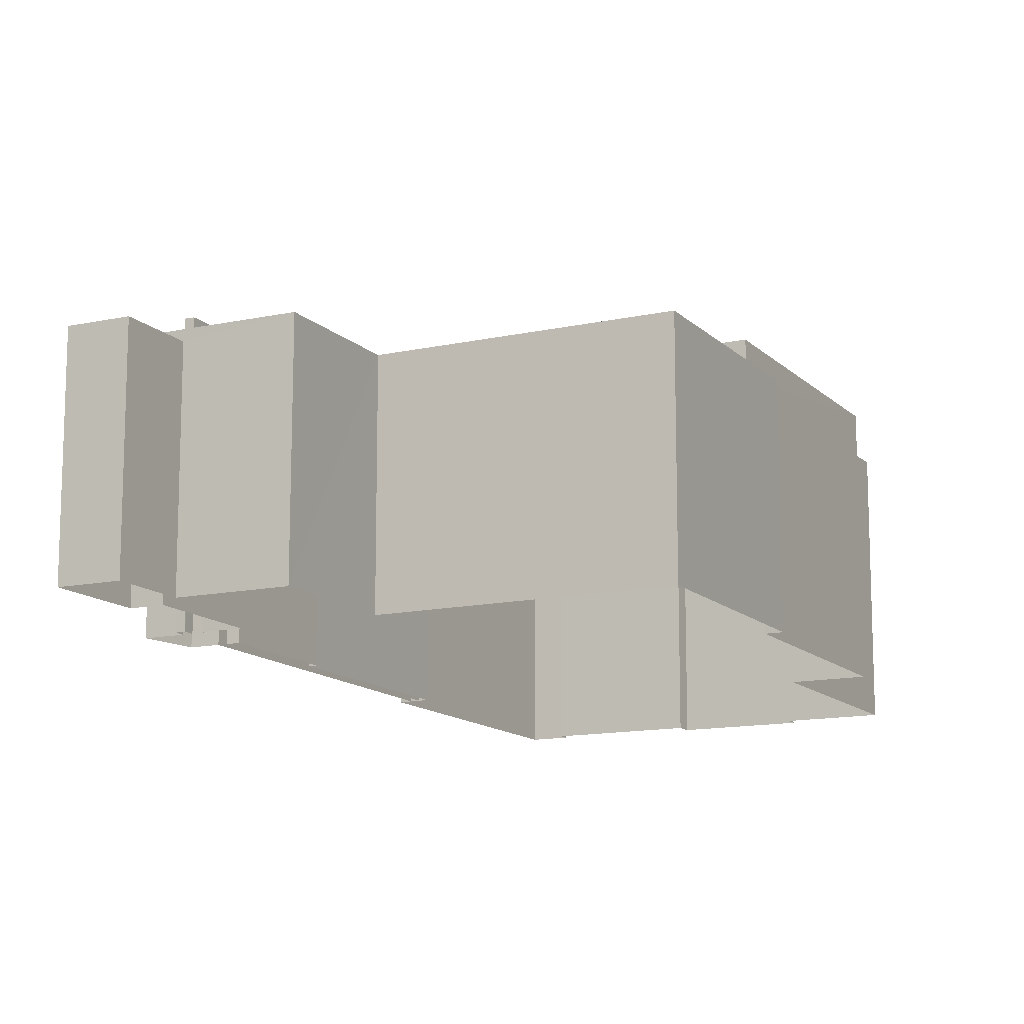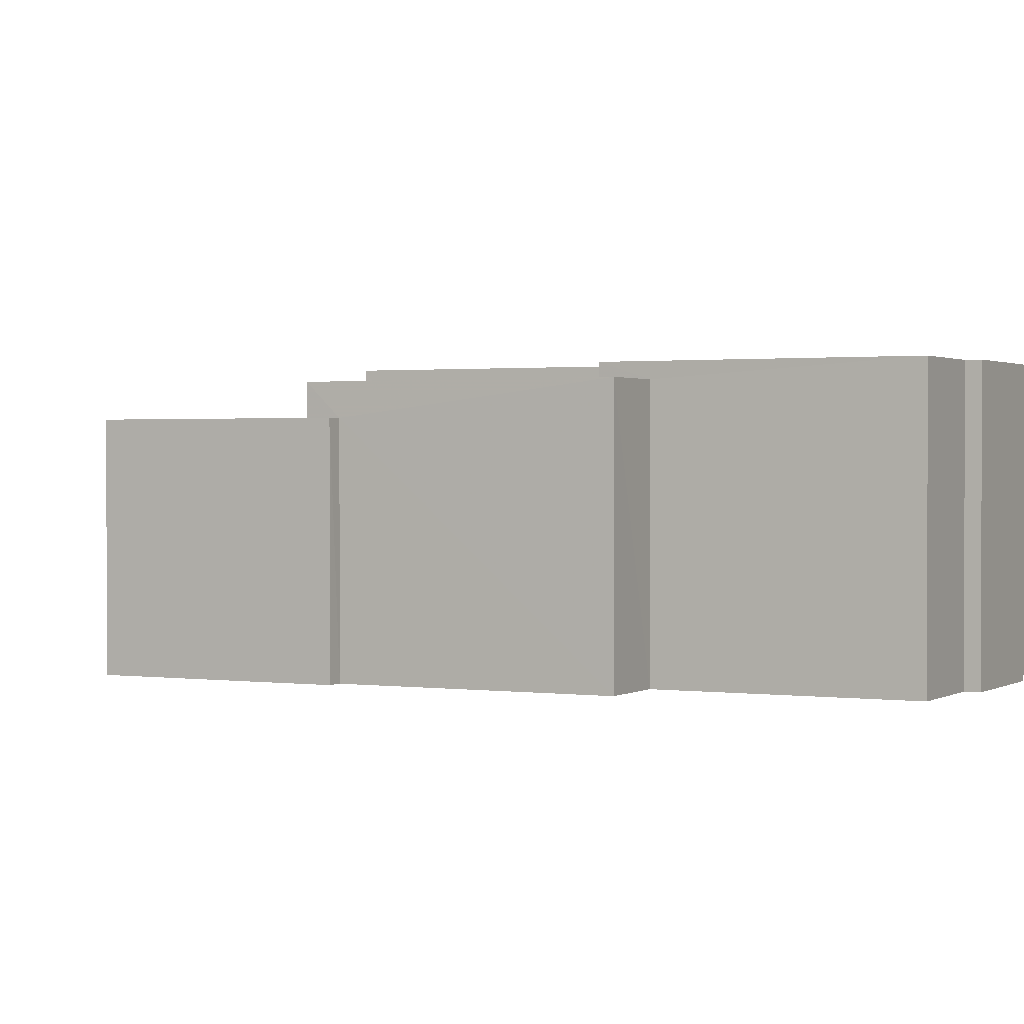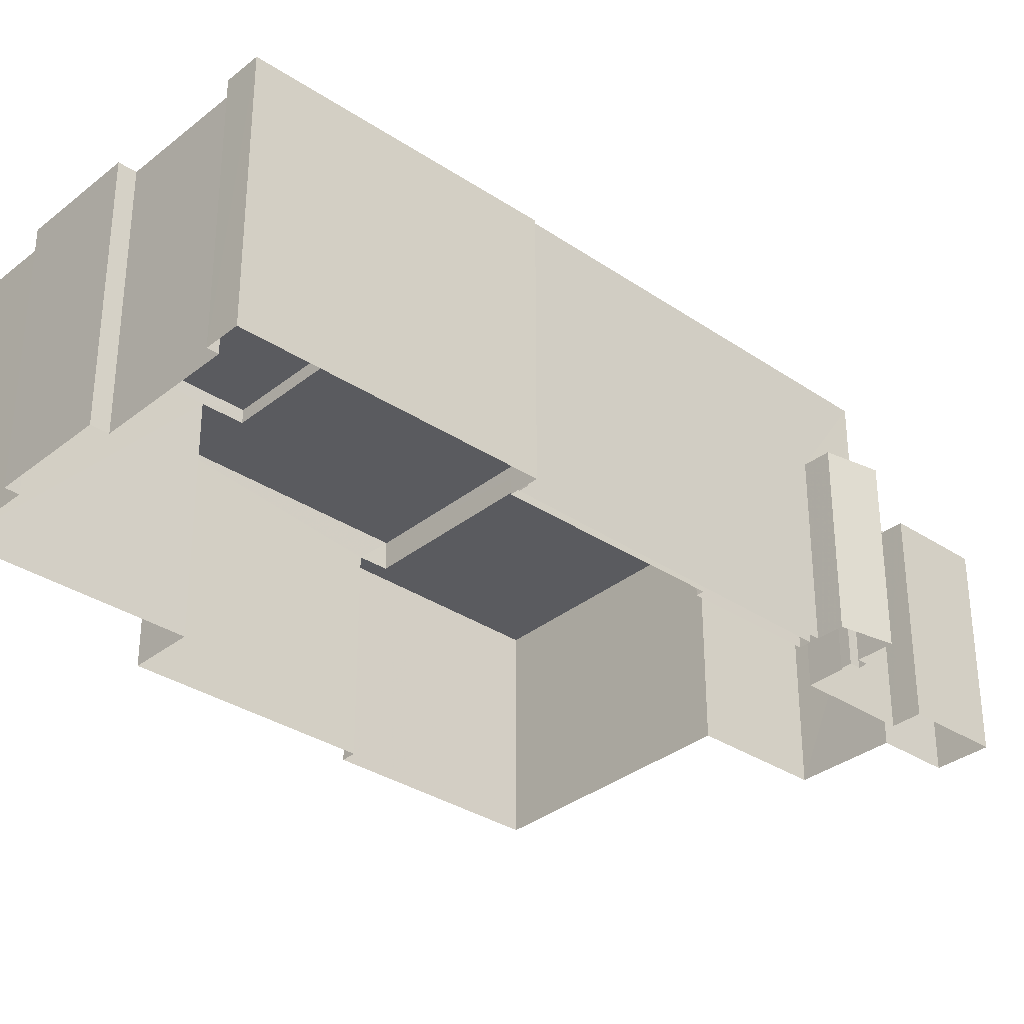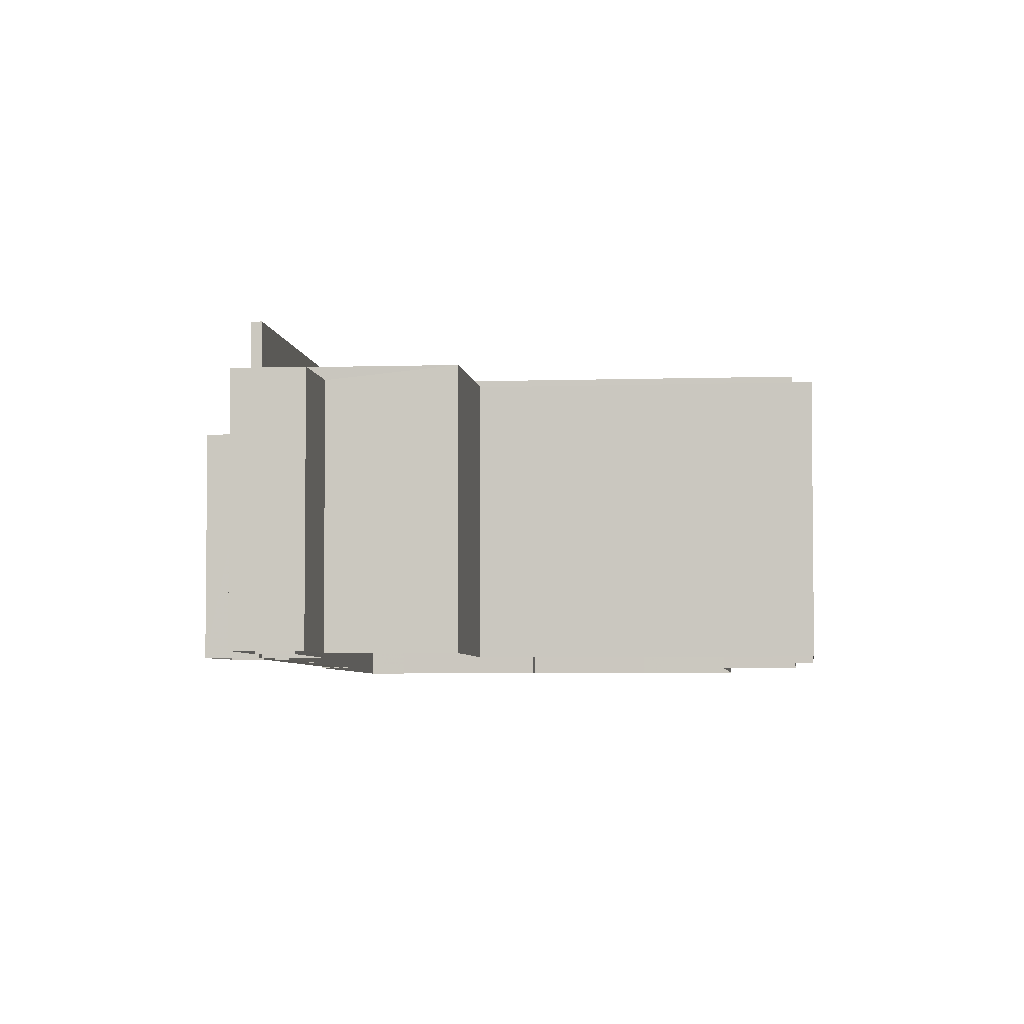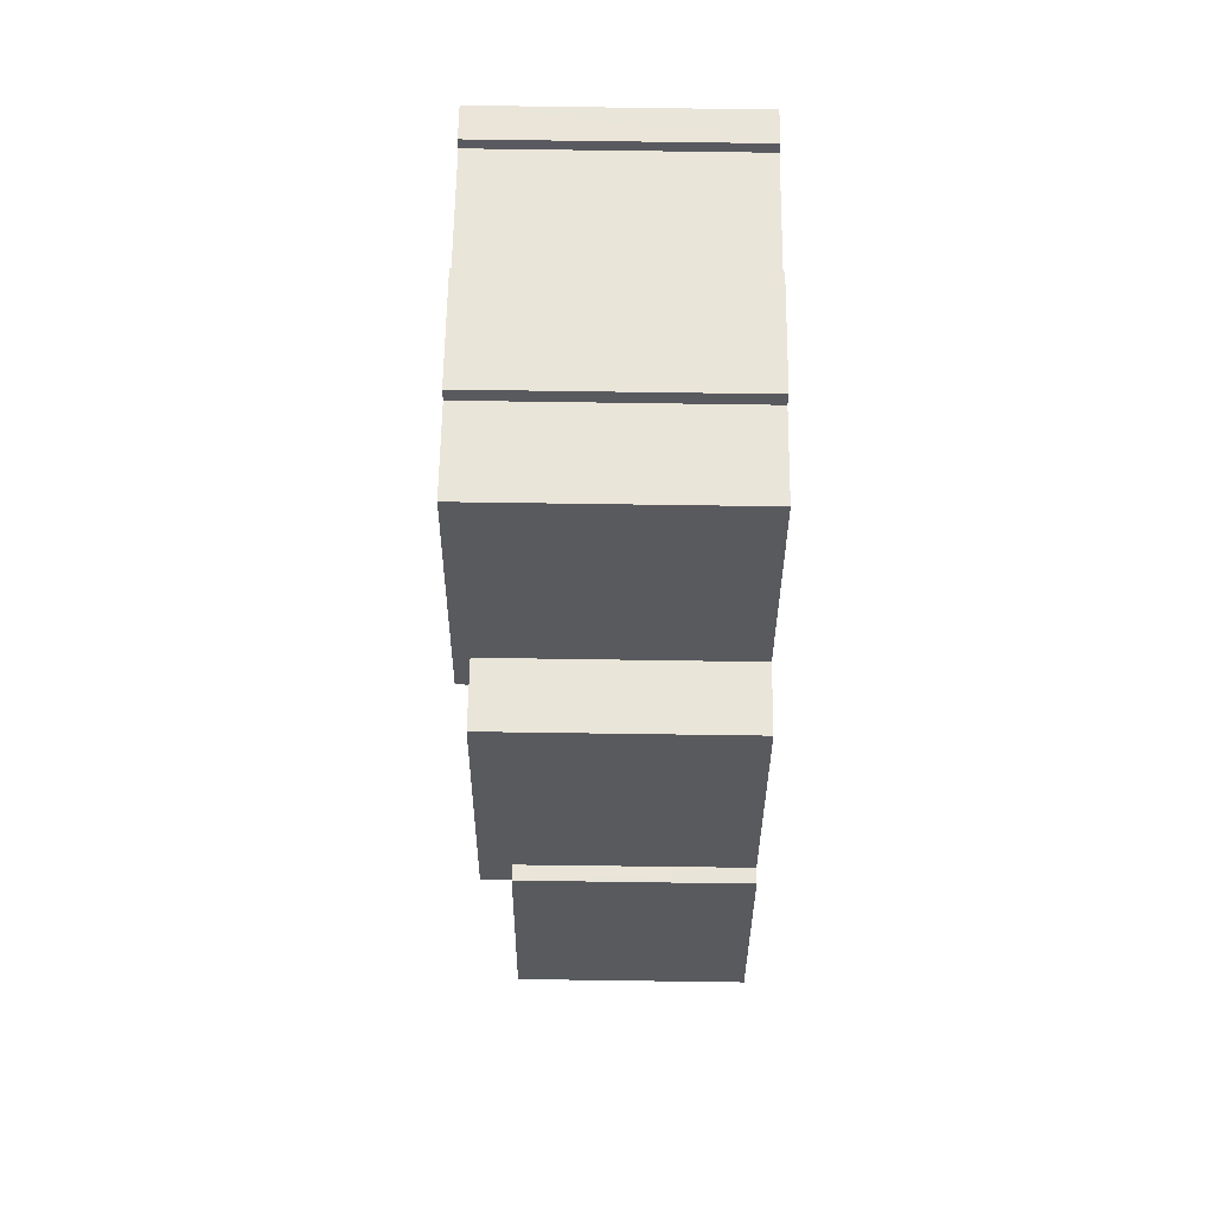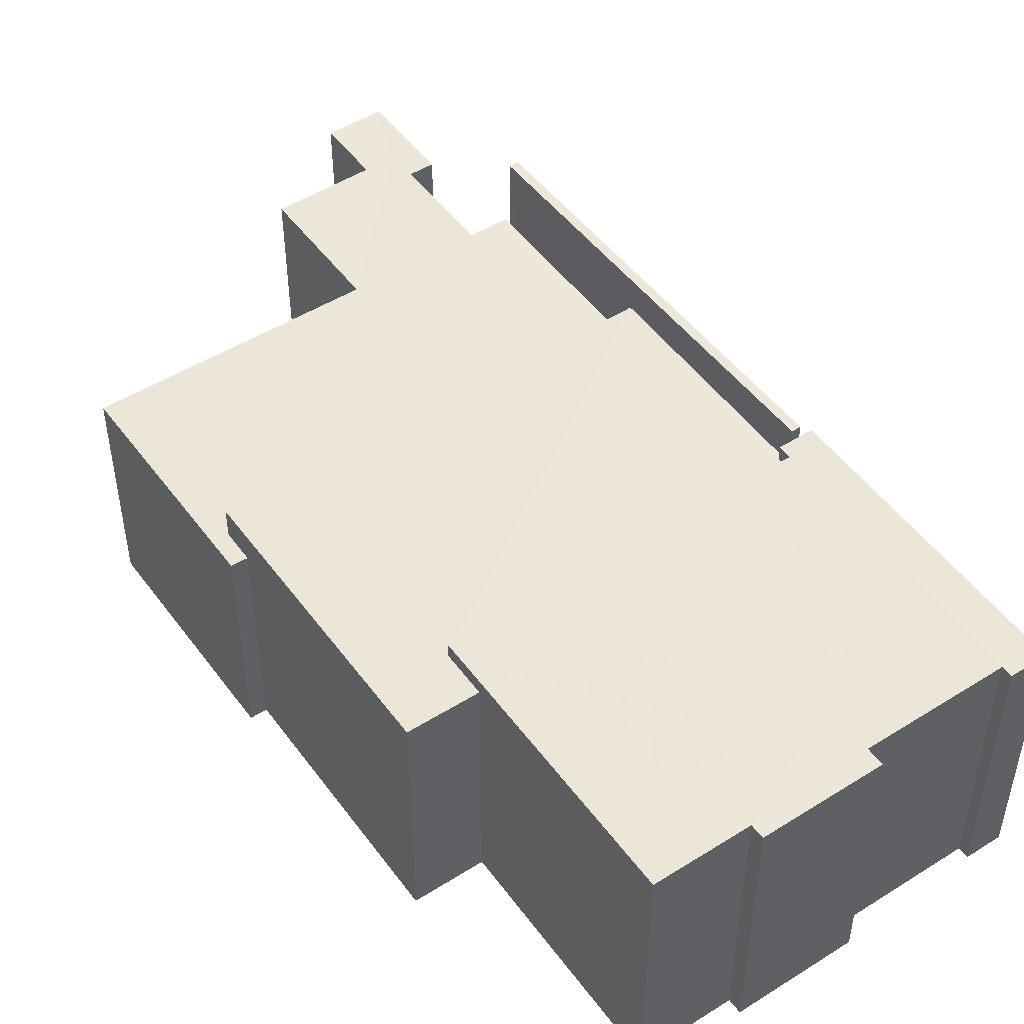
<metadata>
{"format":"obj","ext":"obj","renderer":"f3d","projection":"perspective","resolution":1024,"background":"white","views":[{"elev":-13.0,"azim":44.7,"up":"+Z"},{"elev":1.1,"azim":135.0,"up":"+Z"},{"elev":-33.1,"azim":-114.6,"up":"+Z"},{"elev":-4.6,"azim":24.3,"up":"+Z"},{"elev":76.5,"azim":90.8,"up":"+Y"},{"elev":49.5,"azim":163.0,"up":"+Z"}]}
</metadata>
<code>
v -8.921e+04 -1.009e+05 1.779
v -8.921e+04 -1.009e+05 1.779
v -8.921e+04 -1.009e+05 1.779
v -8.92e+04 -1.009e+05 1.776
v -8.921e+04 -1.009e+05 1.775
v -8.921e+04 -1.009e+05 1.775
v -8.921e+04 -1.009e+05 1.777
v -8.921e+04 -1.009e+05 1.778
v -8.921e+04 -1.009e+05 1.779
v -8.921e+04 -1.009e+05 1.774
v -8.921e+04 -1.009e+05 1.773
v -8.922e+04 -1.009e+05 1.776
v -8.922e+04 -1.009e+05 1.774
v -8.922e+04 -1.009e+05 1.774
v -8.921e+04 -1.008e+05 1.773
v -8.921e+04 -1.008e+05 1.772
v -8.922e+04 -1.008e+05 1.773
v -8.921e+04 -1.008e+05 1.773
v -8.922e+04 -1.009e+05 1.774
v -8.922e+04 -1.009e+05 1.778
v -8.922e+04 -1.009e+05 1.778
v -8.922e+04 -1.009e+05 1.778
v -8.922e+04 -1.009e+05 1.778
v -8.922e+04 -1.009e+05 1.778
v -8.922e+04 -1.009e+05 1.778
v -8.922e+04 -1.009e+05 1.773
v -8.922e+04 -1.009e+05 1.776
v -8.922e+04 -1.009e+05 1.778
v -8.922e+04 -1.009e+05 1.776
v -8.922e+04 -1.009e+05 1.776
v -8.922e+04 -1.009e+05 1.778
v -8.922e+04 -1.009e+05 1.778
v -8.921e+04 -1.009e+05 1.778
v -8.921e+04 -1.009e+05 1.779
v -8.922e+04 -1.009e+05 1.777
v -8.922e+04 -1.009e+05 1.777
v -8.922e+04 -1.009e+05 1.778
v -8.922e+04 -1.009e+05 1.778
v -8.922e+04 -1.009e+05 9.219
v -8.922e+04 -1.009e+05 9.219
v -8.922e+04 -1.009e+05 9.216
v -8.922e+04 -1.009e+05 9.216
v -8.921e+04 -1.009e+05 7.43
v -8.921e+04 -1.009e+05 7.429
v -8.921e+04 -1.009e+05 7.43
v -8.921e+04 -1.009e+05 7.429
v -8.921e+04 -1.009e+05 7.429
v -8.921e+04 -1.009e+05 7.429
v -8.922e+04 -1.009e+05 8.916
v -8.922e+04 -1.009e+05 8.916
v -8.922e+04 -1.009e+05 8.915
v -8.922e+04 -1.009e+05 8.916
v -8.922e+04 -1.009e+05 8.915
v -8.922e+04 -1.009e+05 8.915
v -8.921e+04 -1.008e+05 8.913
v -8.922e+04 -1.008e+05 8.914
v -8.921e+04 -1.008e+05 8.913
v -8.922e+04 -1.009e+05 8.914
v -8.921e+04 -1.008e+05 8.913
v -8.921e+04 -1.009e+05 8.915
v -8.922e+04 -1.009e+05 6.743
v -8.922e+04 -1.009e+05 6.743
v -8.922e+04 -1.009e+05 6.744
v -8.922e+04 -1.009e+05 6.744
v -8.922e+04 -1.009e+05 6.744
v -8.922e+04 -1.009e+05 6.744
v -8.922e+04 -1.009e+05 6.744
v -8.922e+04 -1.009e+05 6.743
v -8.922e+04 -1.009e+05 8.516
v -8.922e+04 -1.009e+05 8.518
v -8.922e+04 -1.009e+05 8.516
v -8.922e+04 -1.009e+05 8.516
v -8.921e+04 -1.009e+05 8.515
v -8.921e+04 -1.009e+05 8.514
v -8.921e+04 -1.009e+05 8.514
v -8.921e+04 -1.009e+05 8.516
v -8.921e+04 -1.009e+05 7.704
v -8.921e+04 -1.009e+05 7.704
v -8.921e+04 -1.009e+05 7.703
v -8.921e+04 -1.009e+05 7.704
v -8.922e+04 -1.009e+05 7.703
v -8.922e+04 -1.009e+05 7.704
v -8.92e+04 -1.009e+05 7.702
v -8.921e+04 -1.009e+05 7.701
v -8.921e+04 -1.009e+05 7.701
v -8.921e+04 -1.009e+05 7.701
f 1 2 3
f 4 5 6
f 7 8 3
f 7 5 4
f 2 9 3
f 5 10 11
f 12 13 14
f 15 16 10
f 15 17 18
f 14 13 19
f 20 21 22
f 23 22 24
f 25 23 24
f 15 26 17
f 27 14 26
f 27 12 14
f 28 29 30
f 22 21 28
f 31 32 33
f 34 33 7
f 9 34 3
f 35 27 36
f 37 32 24
f 28 30 38
f 38 37 24
f 37 36 7
f 34 7 3
f 7 36 5
f 5 36 10
f 10 26 15
f 22 38 24
f 10 27 26
f 38 22 28
f 33 32 37
f 33 37 7
f 36 27 10
f 39 40 41
f 42 39 41
f 43 44 45
f 45 44 46
f 43 47 44
f 46 44 48
f 49 50 51
f 49 52 50
f 53 51 54
f 55 56 57
f 57 56 58
f 59 57 60
f 58 50 60
f 54 50 58
f 51 50 54
f 57 58 60
f 61 62 63
f 64 61 63
f 65 66 67
f 65 68 66
f 69 70 71
f 72 71 73
f 74 73 75
f 73 70 76
f 75 73 76
f 71 70 73
f 77 78 79
f 80 77 79
f 81 82 80
f 79 83 84
f 84 83 85
f 84 85 86
f 81 79 84
f 81 80 79
f 55 18 17
f 56 55 17
f 12 69 49
f 49 69 52
f 12 27 69
f 52 69 71
f 60 74 59
f 59 74 16
f 60 73 74
f 16 74 10
f 55 15 18
f 55 57 15
f 79 78 8
f 7 79 8
f 22 23 65
f 23 39 65
f 28 68 29
f 68 39 42
f 65 39 68
f 29 68 42
f 77 47 78
f 78 47 8
f 77 44 47
f 8 47 3
f 42 30 29
f 42 41 30
f 65 67 20
f 22 65 20
f 82 64 31
f 31 64 32
f 82 81 61
f 61 81 36
f 61 36 37
f 64 82 61
f 45 2 1
f 43 45 1
f 58 26 14
f 54 58 14
f 10 75 11
f 10 74 75
f 59 16 15
f 57 59 15
f 61 38 62
f 61 37 38
f 66 21 20
f 67 66 20
f 40 23 25
f 40 39 23
f 32 63 24
f 32 64 63
f 84 76 81
f 36 81 35
f 35 81 70
f 81 76 70
f 5 11 86
f 11 75 86
f 86 76 84
f 86 75 76
f 85 4 6
f 85 83 4
f 28 21 66
f 68 28 66
f 34 9 46
f 48 34 46
f 80 82 31
f 33 80 31
f 7 4 83
f 79 7 83
f 69 35 70
f 69 27 35
f 73 60 50
f 72 73 50
f 44 77 48
f 34 48 33
f 33 48 80
f 48 77 80
f 51 19 13
f 51 53 19
f 54 14 19
f 53 54 19
f 25 24 63
f 25 63 40
f 40 62 41
f 62 38 30
f 62 30 41
f 40 63 62
f 47 43 1
f 3 47 1
f 46 9 2
f 45 46 2
f 58 17 26
f 58 56 17
f 51 13 12
f 49 51 12
f 71 50 52
f 71 72 50
f 5 85 6
f 5 86 85

</code>
